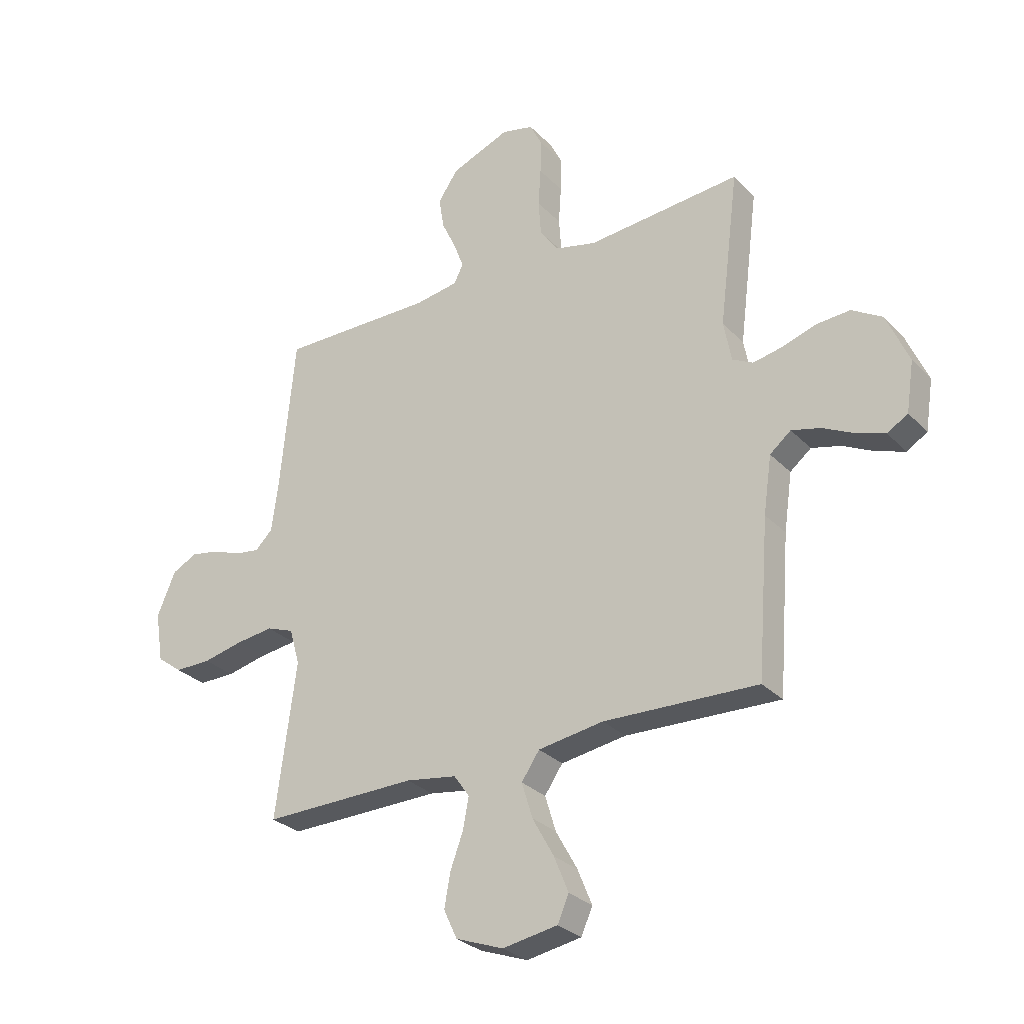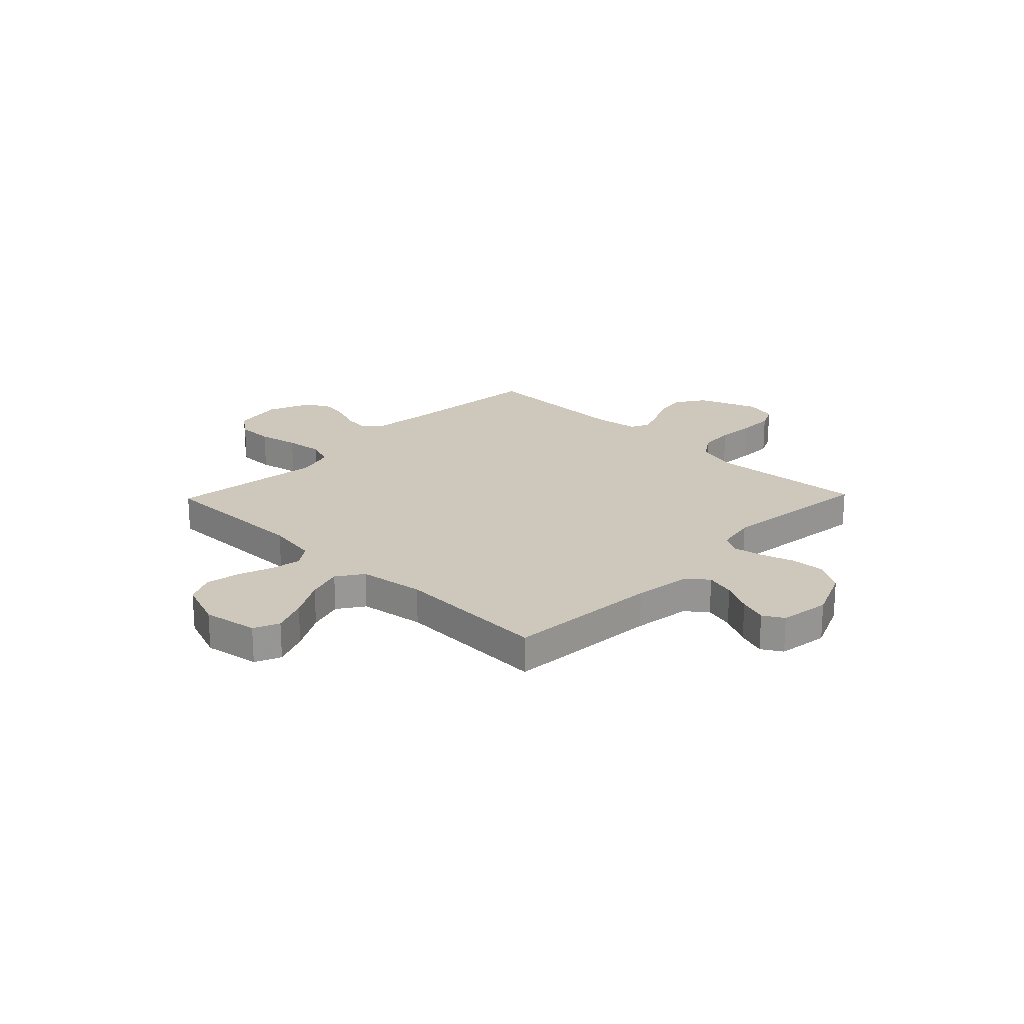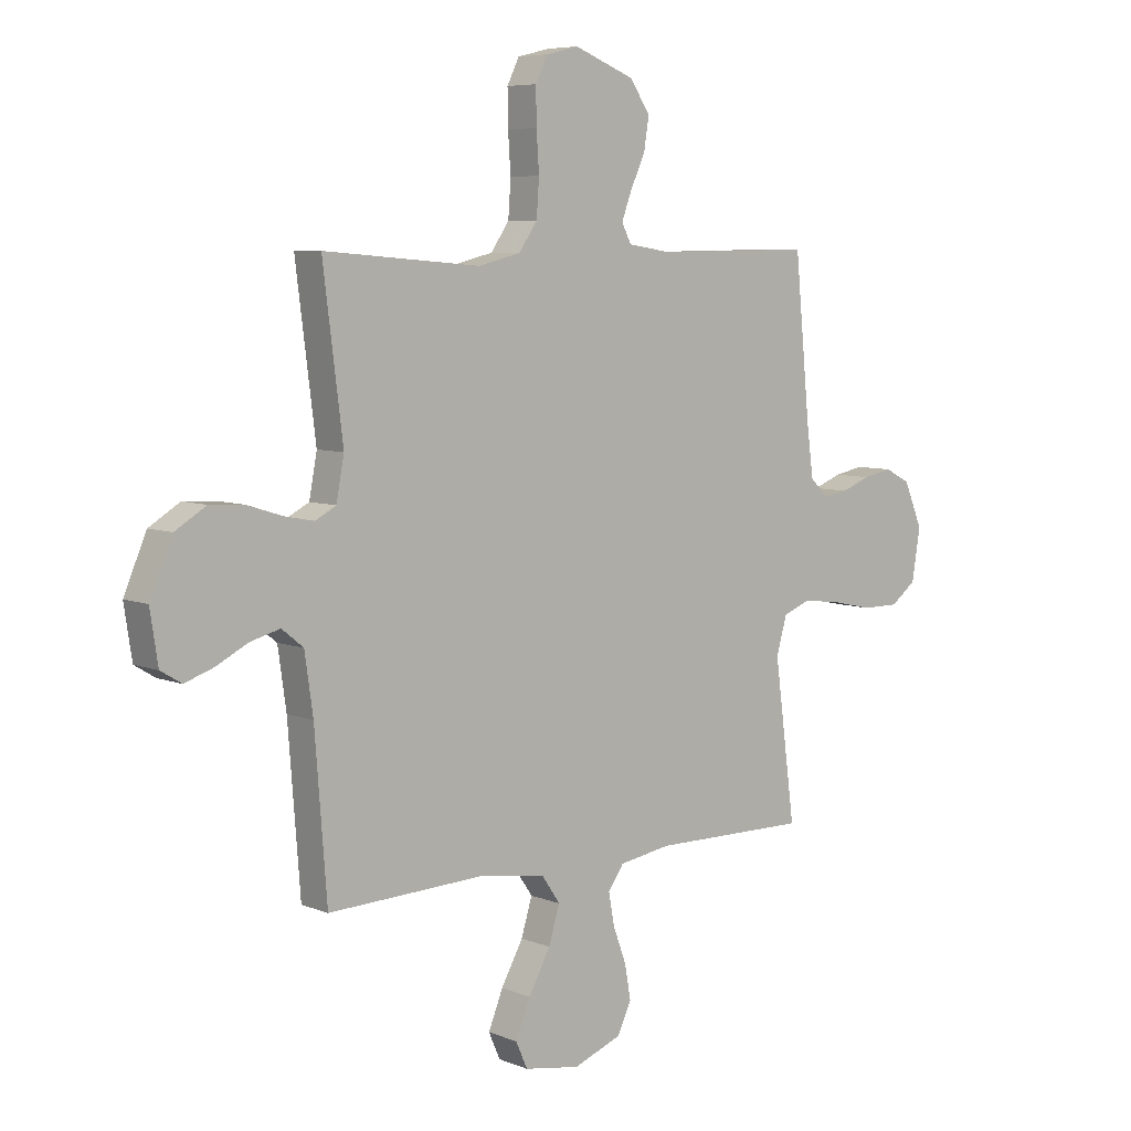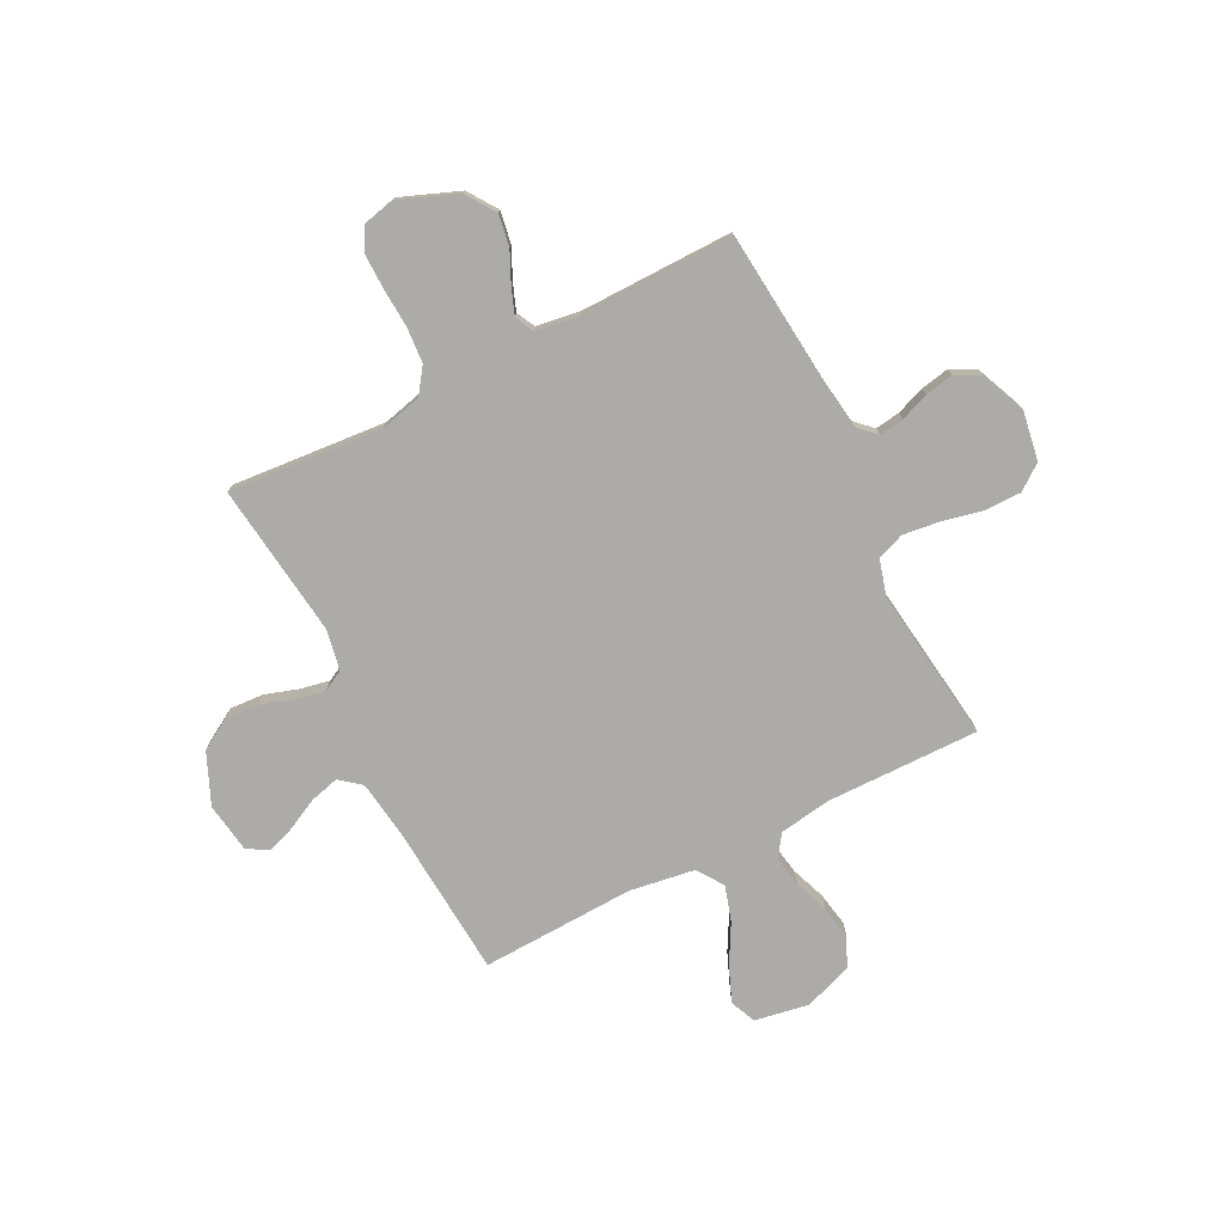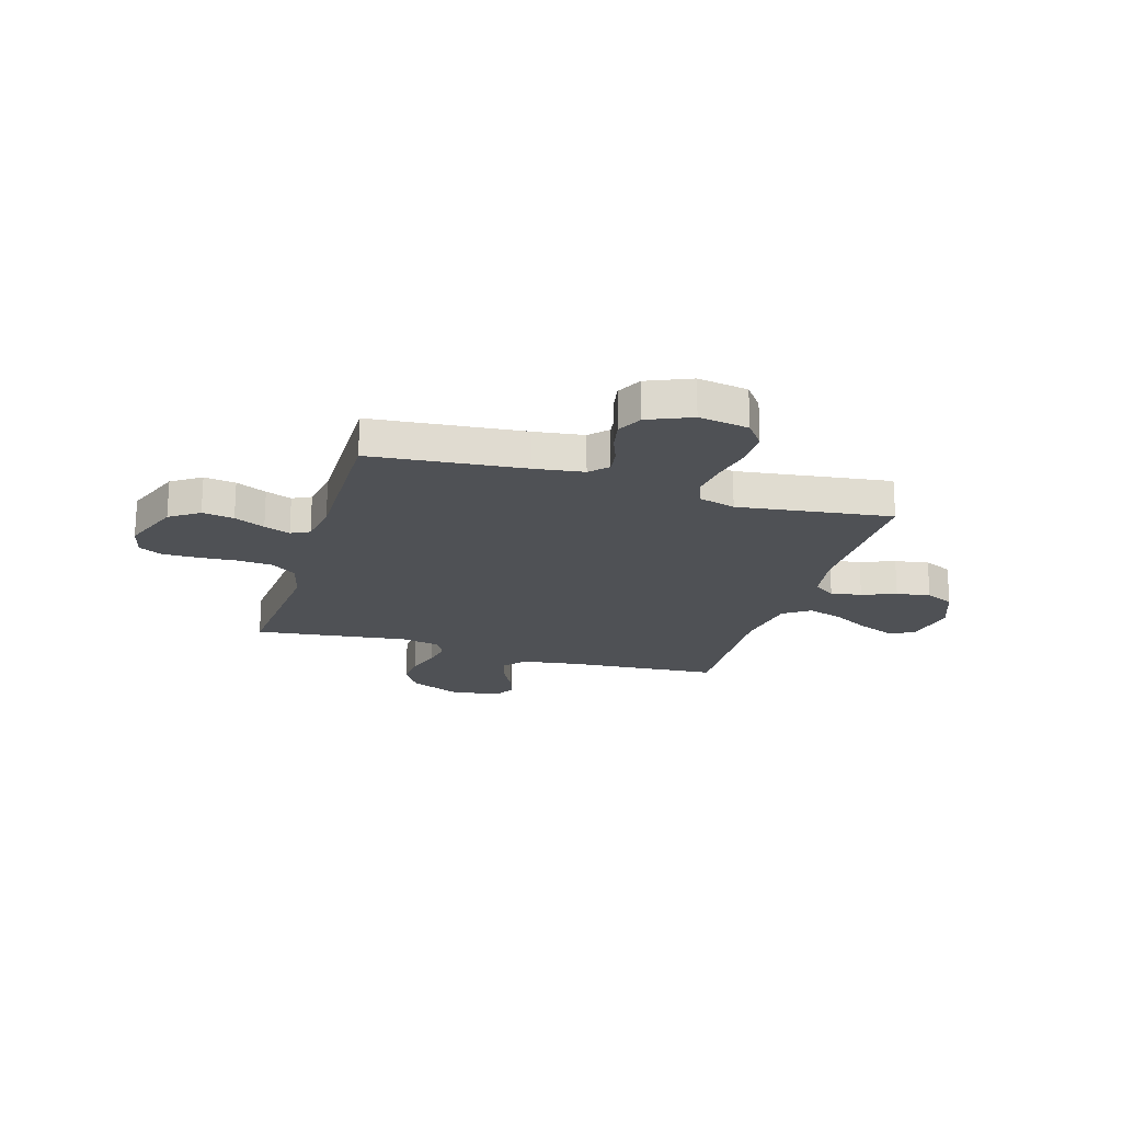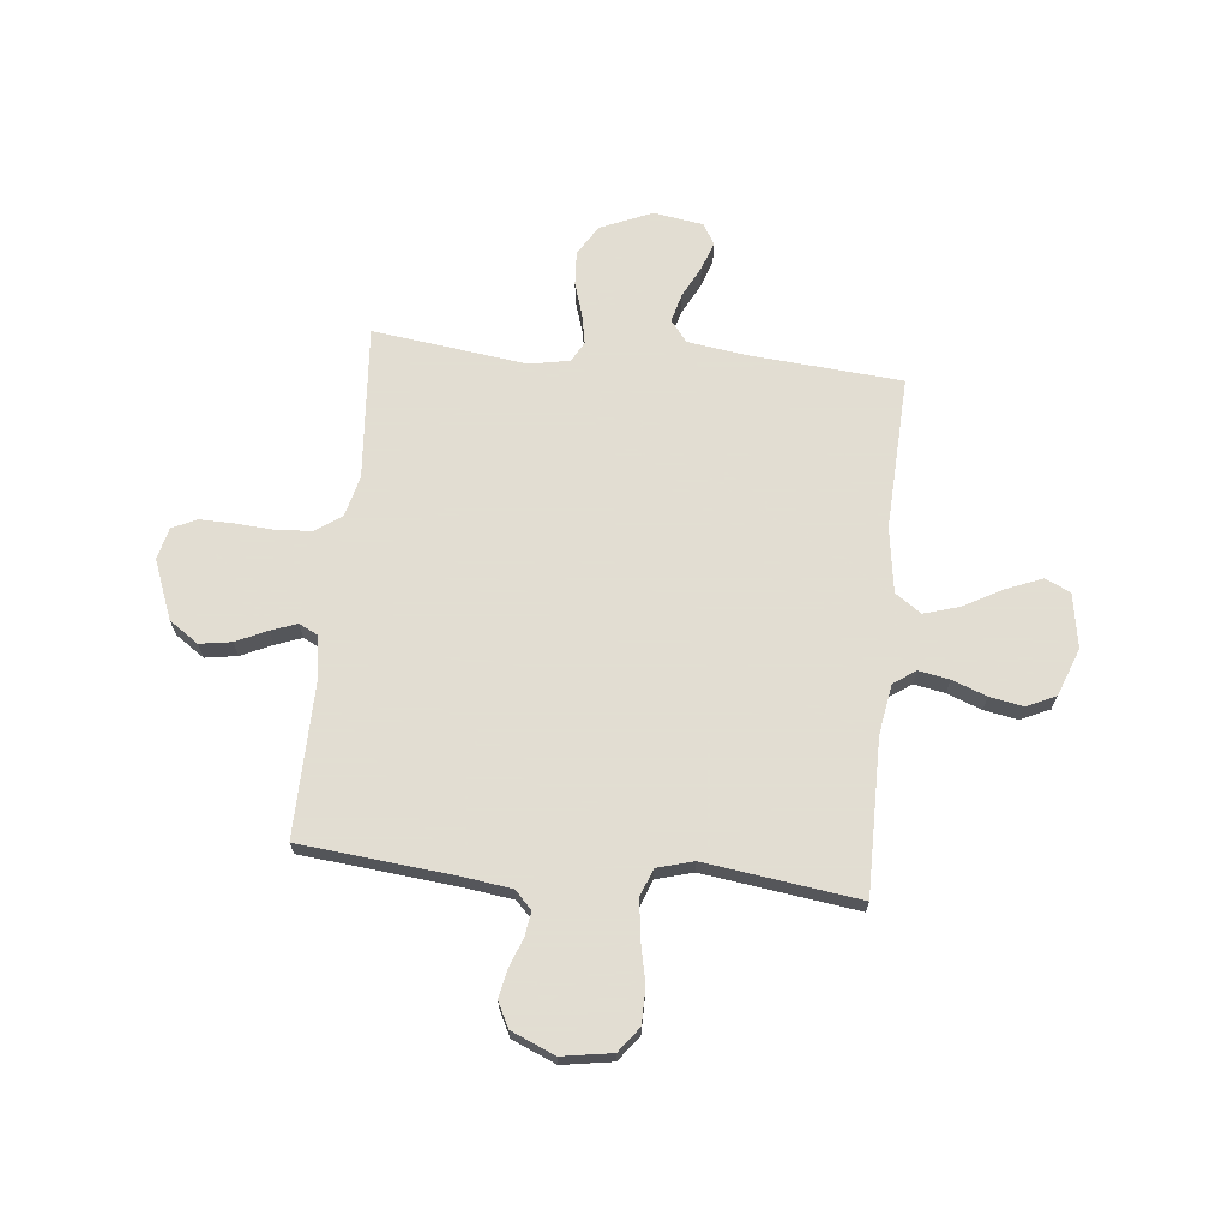
<metadata>
{"format":"obj","ext":"obj","renderer":"f3d","projection":"perspective","resolution":1024,"background":"white","views":[{"elev":-29.2,"azim":-145.5,"up":"+Z"},{"elev":22.0,"azim":-136.0,"up":"+Y"},{"elev":6.7,"azim":-40.7,"up":"+Z"},{"elev":-76.4,"azim":26.8,"up":"+Y"},{"elev":-20.1,"azim":73.3,"up":"+Y"},{"elev":68.1,"azim":96.0,"up":"+Y"}]}
</metadata>
<code>
v 0.5 0.07 -0.5
v 0.2 0.07 -0.497
v 0.101 0.07 -0.513
v 0.071 0.07 -0.556
v 0.082 0.07 -0.616
v 0.107 0.07 -0.683
v 0.119 0.07 -0.749
v 0.093 0.07 -0.805
v 0 0.07 -0.84
v -0.107 0.07 -0.822
v -0.129 0.07 -0.772
v -0.101 0.07 -0.703
v -0.059 0.07 -0.627
v -0.038 0.07 -0.558
v -0.073 0.07 -0.507
v -0.2 0.07 -0.488
v -0.5 0.07 -0.5
v -0.523 0.07 -0.2
v -0.539 0.07 -0.089
v -0.58 0.07 -0.056
v -0.637 0.07 -0.071
v -0.698 0.07 -0.102
v -0.753 0.07 -0.121
v -0.793 0.07 -0.097
v -0.808 0.07 0
v -0.765 0.07 0.1
v -0.706 0.07 0.136
v -0.64 0.07 0.132
v -0.574 0.07 0.111
v -0.517 0.07 0.1
v -0.477 0.07 0.121
v -0.462 0.07 0.2
v -0.5 0.07 0.5
v -0.2 0.07 0.476
v -0.119 0.07 0.496
v -0.084 0.07 0.546
v -0.079 0.07 0.616
v -0.084 0.07 0.69
v -0.085 0.07 0.758
v -0.062 0.07 0.805
v 0 0.07 0.82
v 0.115 0.07 0.775
v 0.154 0.07 0.718
v 0.144 0.07 0.656
v 0.116 0.07 0.596
v 0.097 0.07 0.545
v 0.115 0.07 0.509
v 0.2 0.07 0.496
v 0.5 0.07 0.5
v 0.529 0.07 0.2
v 0.542 0.07 0.104
v 0.576 0.07 0.071
v 0.624 0.07 0.078
v 0.679 0.07 0.099
v 0.735 0.07 0.11
v 0.784 0.07 0.085
v 0.82 0.07 0
v 0.804 0.07 -0.098
v 0.755 0.07 -0.135
v 0.684 0.07 -0.135
v 0.606 0.07 -0.118
v 0.533 0.07 -0.109
v 0.48 0.07 -0.129
v 0.46 0.07 -0.2
v 0.5 0 -0.5
v 0.2 0 -0.497
v 0.101 0 -0.513
v 0.071 0 -0.556
v 0.082 0 -0.616
v 0.107 0 -0.683
v 0.119 0 -0.749
v 0.093 0 -0.805
v 0 0 -0.84
v -0.107 0 -0.822
v -0.129 0 -0.772
v -0.101 0 -0.703
v -0.059 0 -0.627
v -0.038 0 -0.558
v -0.073 0 -0.507
v -0.2 0 -0.488
v -0.5 0 -0.5
v -0.523 0 -0.2
v -0.539 0 -0.089
v -0.58 0 -0.056
v -0.637 0 -0.071
v -0.698 0 -0.102
v -0.753 0 -0.121
v -0.793 0 -0.097
v -0.808 0 0
v -0.765 0 0.1
v -0.706 0 0.136
v -0.64 0 0.132
v -0.574 0 0.111
v -0.517 0 0.1
v -0.477 0 0.121
v -0.462 0 0.2
v -0.5 0 0.5
v -0.2 0 0.476
v -0.119 0 0.496
v -0.084 0 0.546
v -0.079 0 0.616
v -0.084 0 0.69
v -0.085 0 0.758
v -0.062 0 0.805
v 0 0 0.82
v 0.115 0 0.775
v 0.154 0 0.718
v 0.144 0 0.656
v 0.116 0 0.596
v 0.097 0 0.545
v 0.115 0 0.509
v 0.2 0 0.496
v 0.5 0 0.5
v 0.529 0 0.2
v 0.542 0 0.104
v 0.576 0 0.071
v 0.624 0 0.078
v 0.679 0 0.099
v 0.735 0 0.11
v 0.784 0 0.085
v 0.82 0 0
v 0.804 0 -0.098
v 0.755 0 -0.135
v 0.684 0 -0.135
v 0.606 0 -0.118
v 0.533 0 -0.109
v 0.48 0 -0.129
v 0.46 0 -0.2
f 59 60 61
f 58 59 61
f 57 58 61
f 56 57 61
f 55 56 61
f 54 55 61
f 53 54 61
f 52 53 61 62
f 51 52 62 63
f 48 49 50
f 51 63 64
f 50 51 64
f 48 50 64
f 47 48 64
f 43 44 45
f 42 43 45
f 41 42 45
f 40 41 45
f 39 40 45
f 38 39 45
f 37 38 45
f 36 37 45 46
f 64 1 2
f 47 64 2
f 46 47 2
f 36 46 2
f 35 36 2
f 27 28 29
f 26 27 29
f 25 26 29
f 24 25 29
f 23 24 29
f 22 23 29
f 21 22 29
f 20 21 29 30
f 19 20 30 31
f 16 17 18
f 18 19 31
f 16 18 31
f 15 16 31
f 11 12 13
f 10 11 13
f 9 10 13
f 8 9 13
f 7 8 13
f 6 7 13
f 5 6 13
f 4 5 13 14
f 15 31 32
f 14 15 32
f 4 14 32
f 3 4 32
f 32 33 34
f 3 32 34
f 2 3 34
f 2 34 35
f 125 124 123
f 125 123 122
f 125 122 121
f 125 121 120
f 125 120 119
f 125 119 118
f 125 118 117
f 126 125 117 116
f 127 126 116 115
f 114 113 112
f 128 127 115
f 128 115 114
f 128 114 112
f 128 112 111
f 109 108 107
f 109 107 106
f 109 106 105
f 109 105 104
f 109 104 103
f 109 103 102
f 109 102 101
f 110 109 101 100
f 66 65 128
f 66 128 111
f 66 111 110
f 66 110 100
f 66 100 99
f 93 92 91
f 93 91 90
f 93 90 89
f 93 89 88
f 93 88 87
f 93 87 86
f 93 86 85
f 94 93 85 84
f 95 94 84 83
f 82 81 80
f 95 83 82
f 95 82 80
f 95 80 79
f 77 76 75
f 77 75 74
f 77 74 73
f 77 73 72
f 77 72 71
f 77 71 70
f 77 70 69
f 78 77 69 68
f 96 95 79
f 96 79 78
f 96 78 68
f 96 68 67
f 98 97 96
f 98 96 67
f 98 67 66
f 99 98 66
f 1 65 66 2
f 2 66 67 3
f 3 67 68 4
f 4 68 69 5
f 5 69 70 6
f 6 70 71 7
f 7 71 72 8
f 8 72 73 9
f 9 73 74 10
f 10 74 75 11
f 11 75 76 12
f 12 76 77 13
f 13 77 78 14
f 14 78 79 15
f 15 79 80 16
f 16 80 81 17
f 17 81 82 18
f 18 82 83 19
f 19 83 84 20
f 20 84 85 21
f 21 85 86 22
f 22 86 87 23
f 23 87 88 24
f 24 88 89 25
f 25 89 90 26
f 26 90 91 27
f 27 91 92 28
f 28 92 93 29
f 29 93 94 30
f 30 94 95 31
f 31 95 96 32
f 32 96 97 33
f 33 97 98 34
f 34 98 99 35
f 35 99 100 36
f 36 100 101 37
f 37 101 102 38
f 38 102 103 39
f 39 103 104 40
f 40 104 105 41
f 41 105 106 42
f 42 106 107 43
f 43 107 108 44
f 44 108 109 45
f 45 109 110 46
f 46 110 111 47
f 47 111 112 48
f 48 112 113 49
f 49 113 114 50
f 50 114 115 51
f 51 115 116 52
f 52 116 117 53
f 53 117 118 54
f 54 118 119 55
f 55 119 120 56
f 56 120 121 57
f 57 121 122 58
f 58 122 123 59
f 59 123 124 60
f 60 124 125 61
f 61 125 126 62
f 62 126 127 63
f 63 127 128 64
f 64 128 65 1

</code>
